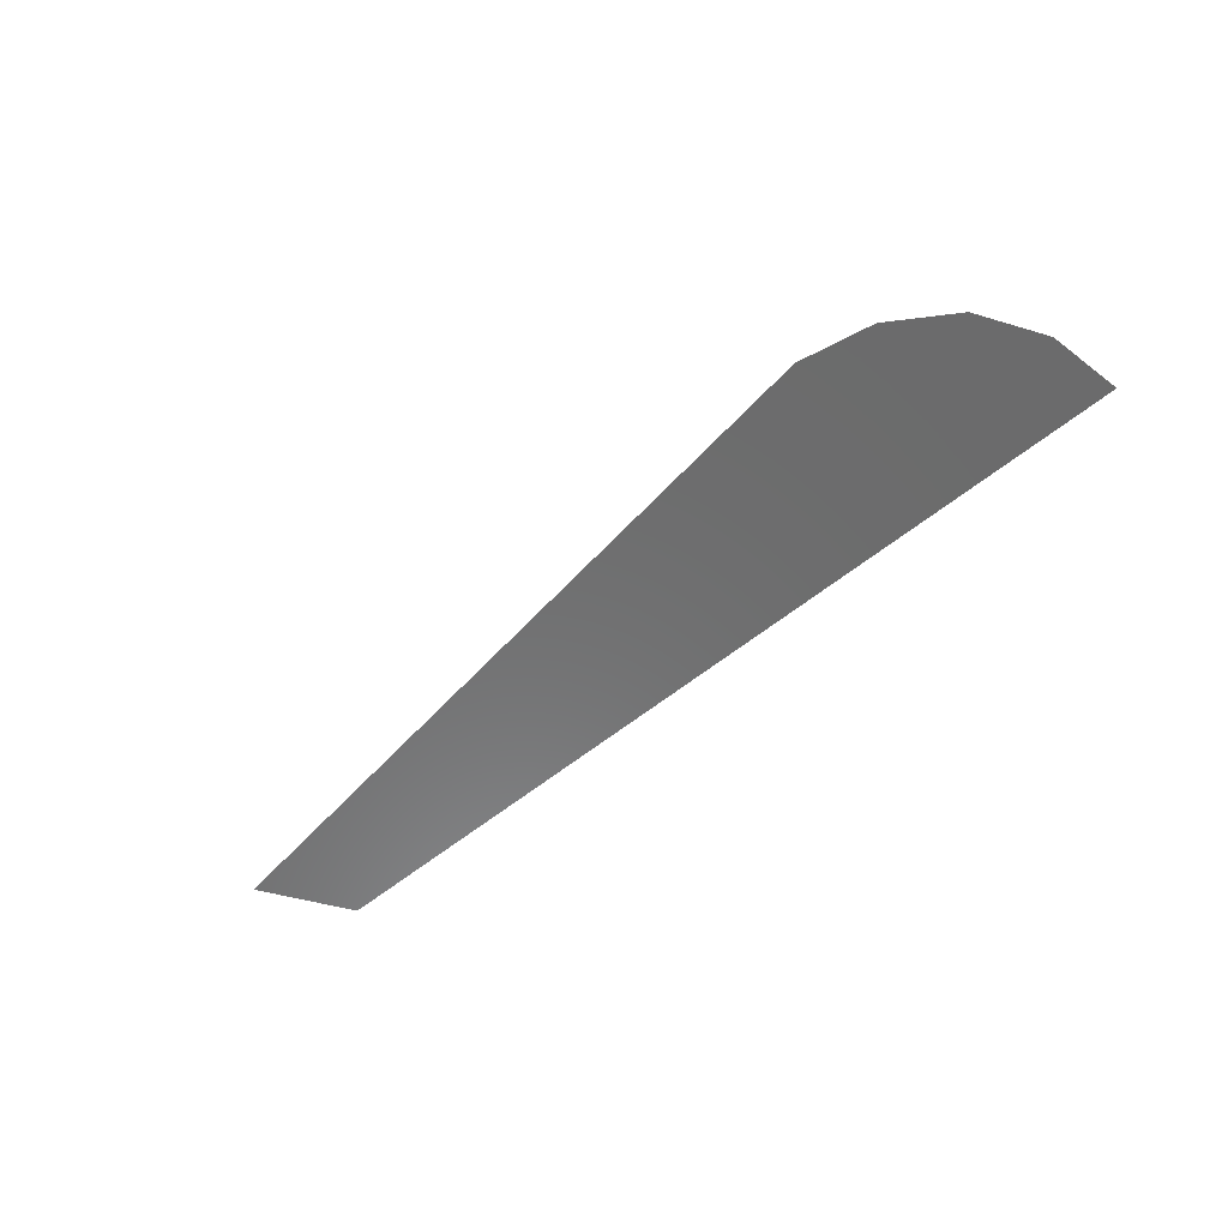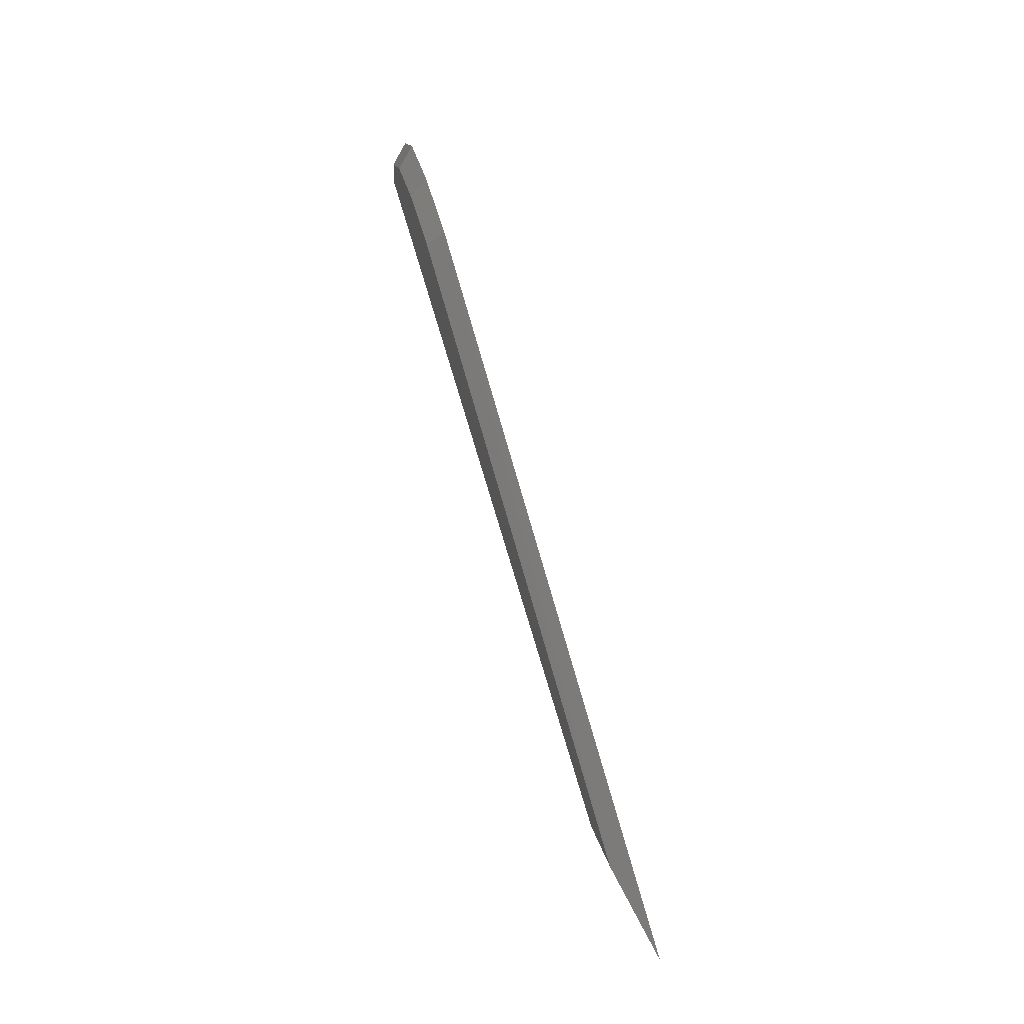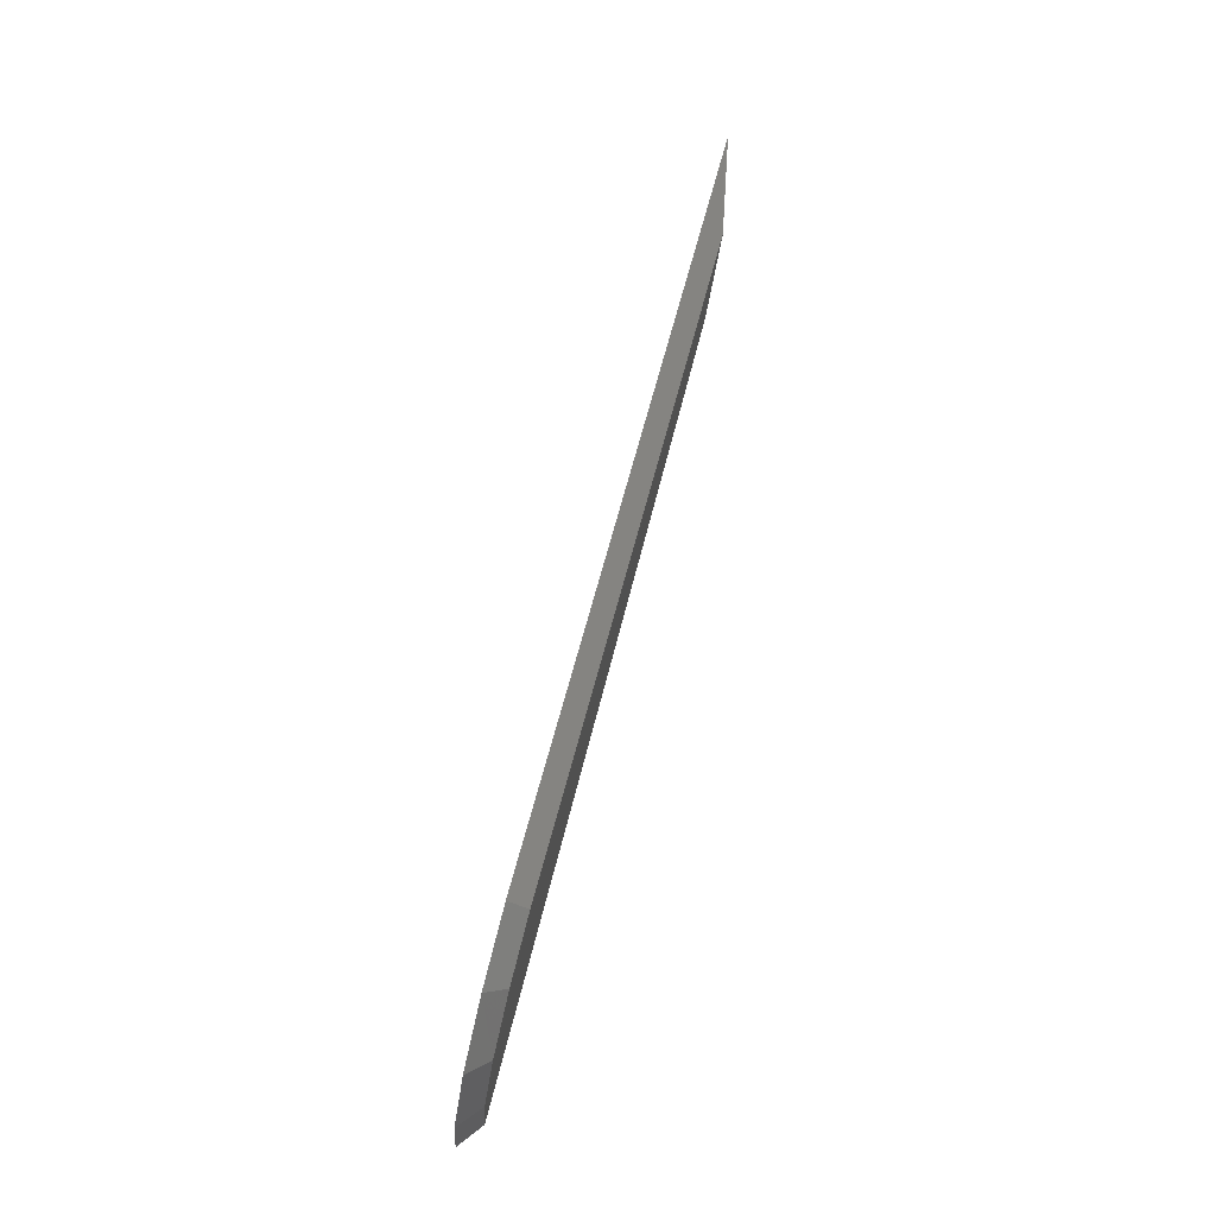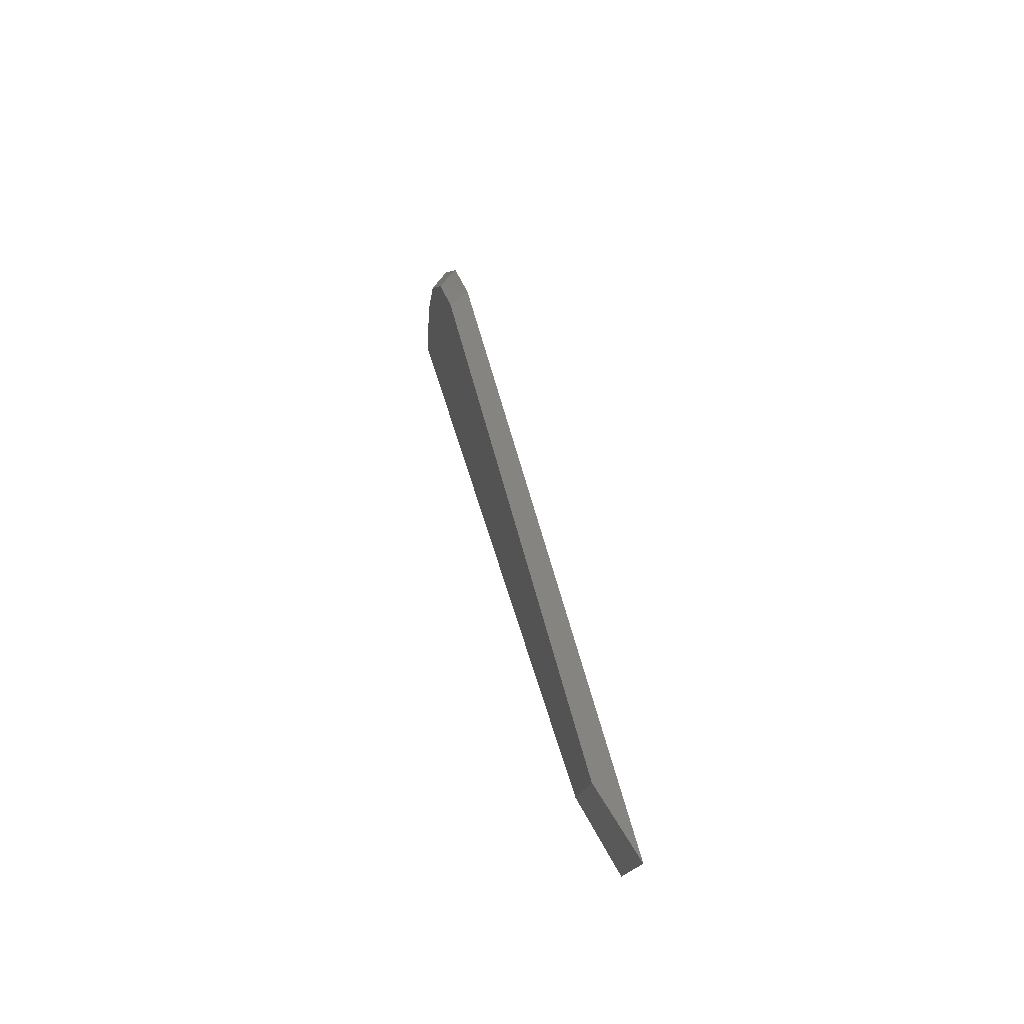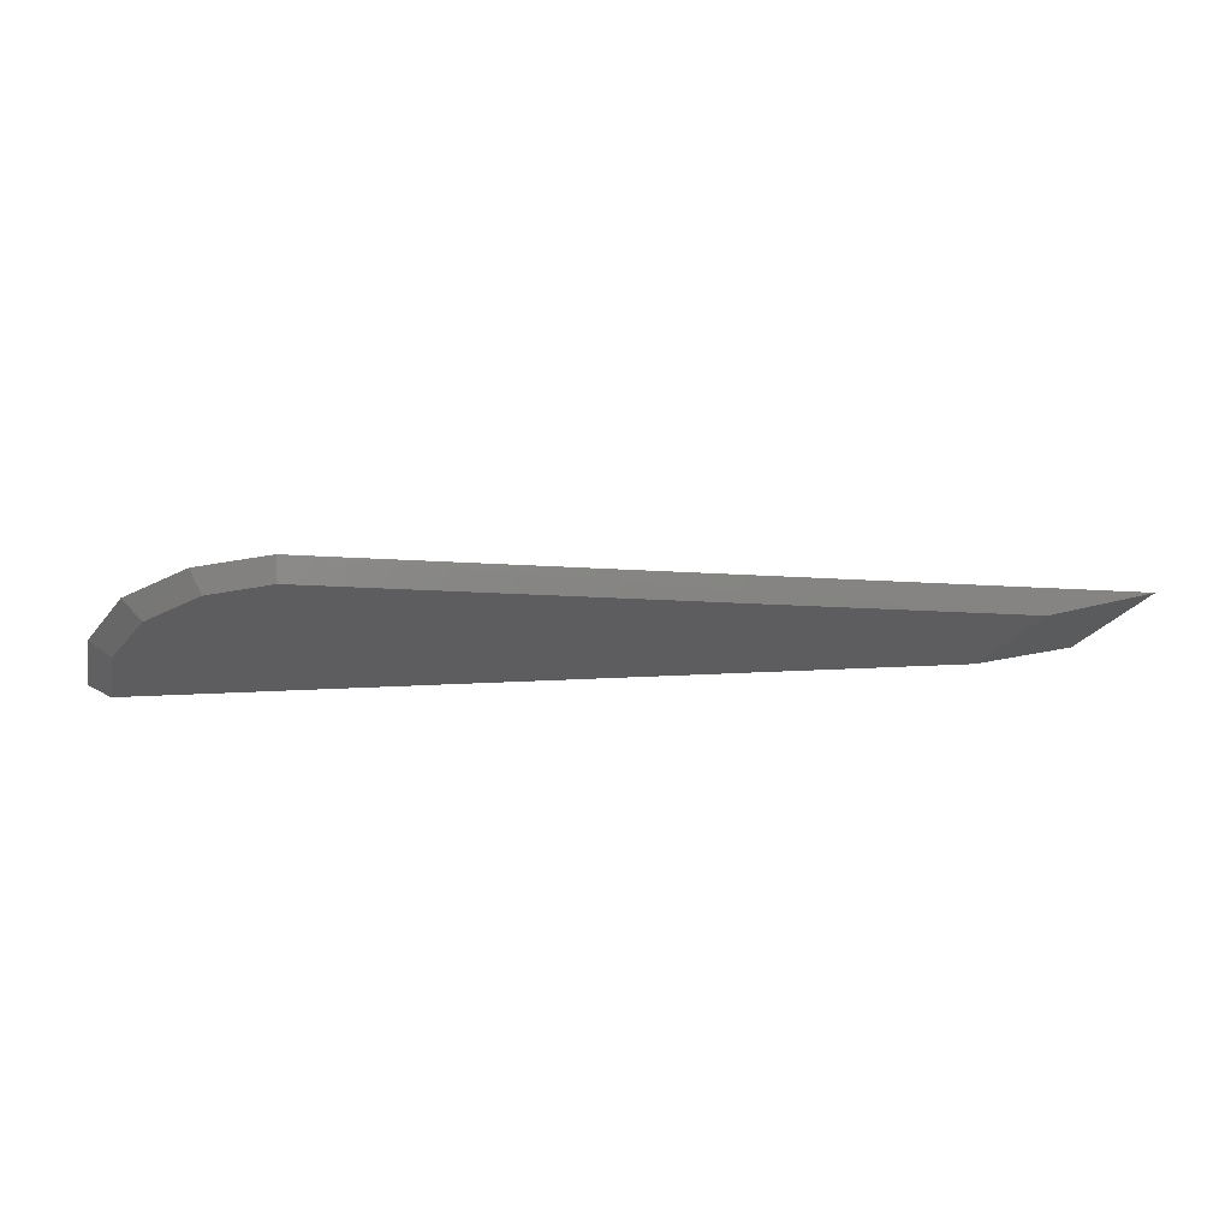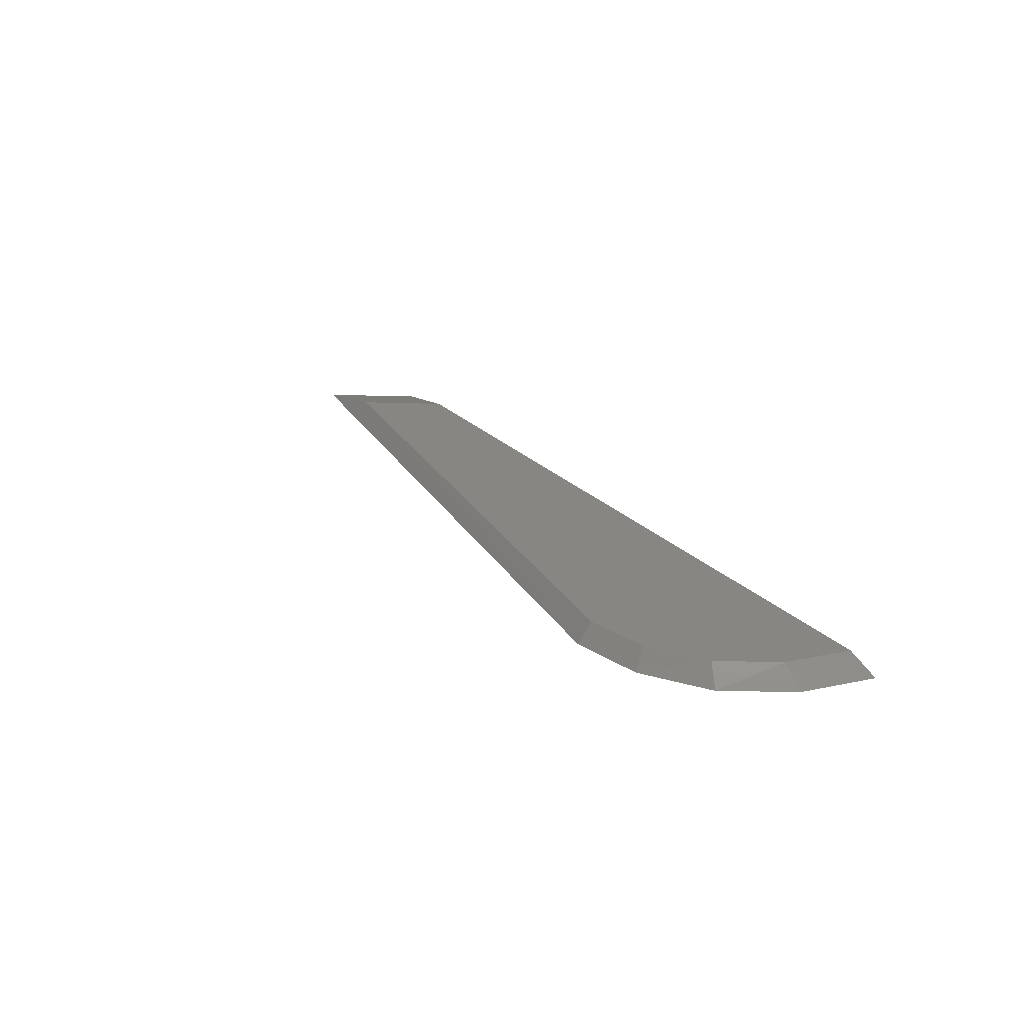
<metadata>
{"format":"stl","ext":"stl","renderer":"f3d","projection":"perspective","resolution":1024,"background":"white","views":[{"elev":-58.0,"azim":40.1,"up":"+Y"},{"elev":72.2,"azim":-106.4,"up":"+Z"},{"elev":74.8,"azim":104.9,"up":"+Z"},{"elev":38.5,"azim":-102.3,"up":"+Z"},{"elev":56.9,"azim":177.4,"up":"+Z"},{"elev":23.3,"azim":58.9,"up":"+Y"}]}
</metadata>
<code>
# stl→obj: 16 verts, 28 faces
v -2.276 32.05 -1.851
v -2.351 32.1 -1.821
v -2.321 32.05 -1.626
v -2.391 32.1 -1.621
v -2.446 32.05 -1.431
v -2.501 32.1 -1.456
v -2.641 32.05 -1.306
v -2.671 32.1 -1.346
v -2.866 32.05 -1.261
v -2.866 32.1 -1.306
v -4.861 32.1 -1.591
v -2.866 32.1 -1.821
v -4.701 32.1 -1.821
v -5.161 32.05 -1.591
v -2.866 32.05 -1.851
v -4.981 32.05 -1.851
f 1 2 3
f 2 3 4
f 3 4 5
f 4 5 6
f 5 6 7
f 6 7 8
f 7 8 9
f 8 9 10
f 9 10 11
f 6 8 12
f 8 12 10
f 12 10 13
f 10 13 11
f 13 11 14
f 1 2 15
f 2 15 12
f 15 12 16
f 12 16 13
f 7 9 15
f 9 15 14
f 15 14 16
f 1 3 15
f 3 15 5
f 15 5 7
f 6 4 12
f 4 12 2
f 11 9 14
f 16 14 13

</code>
